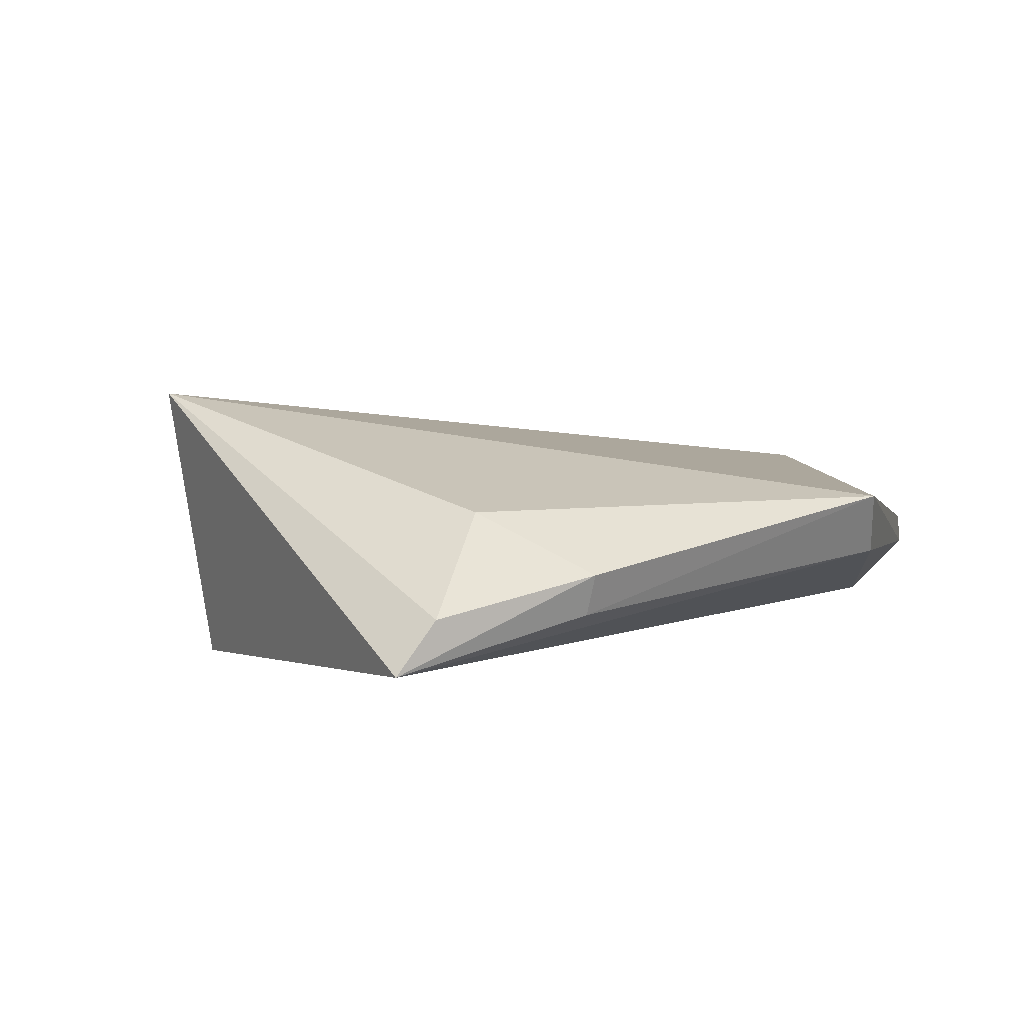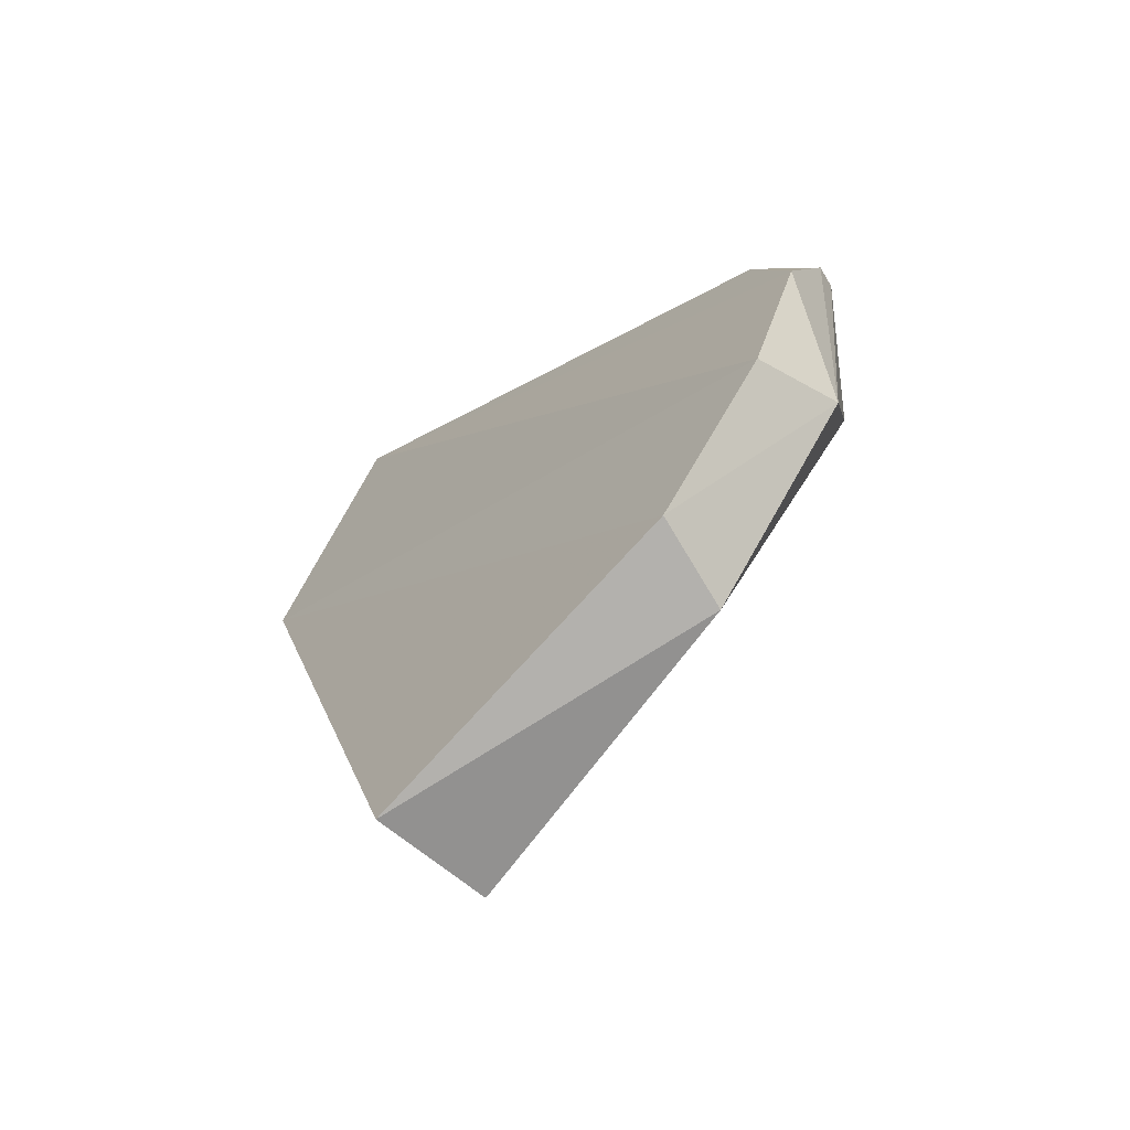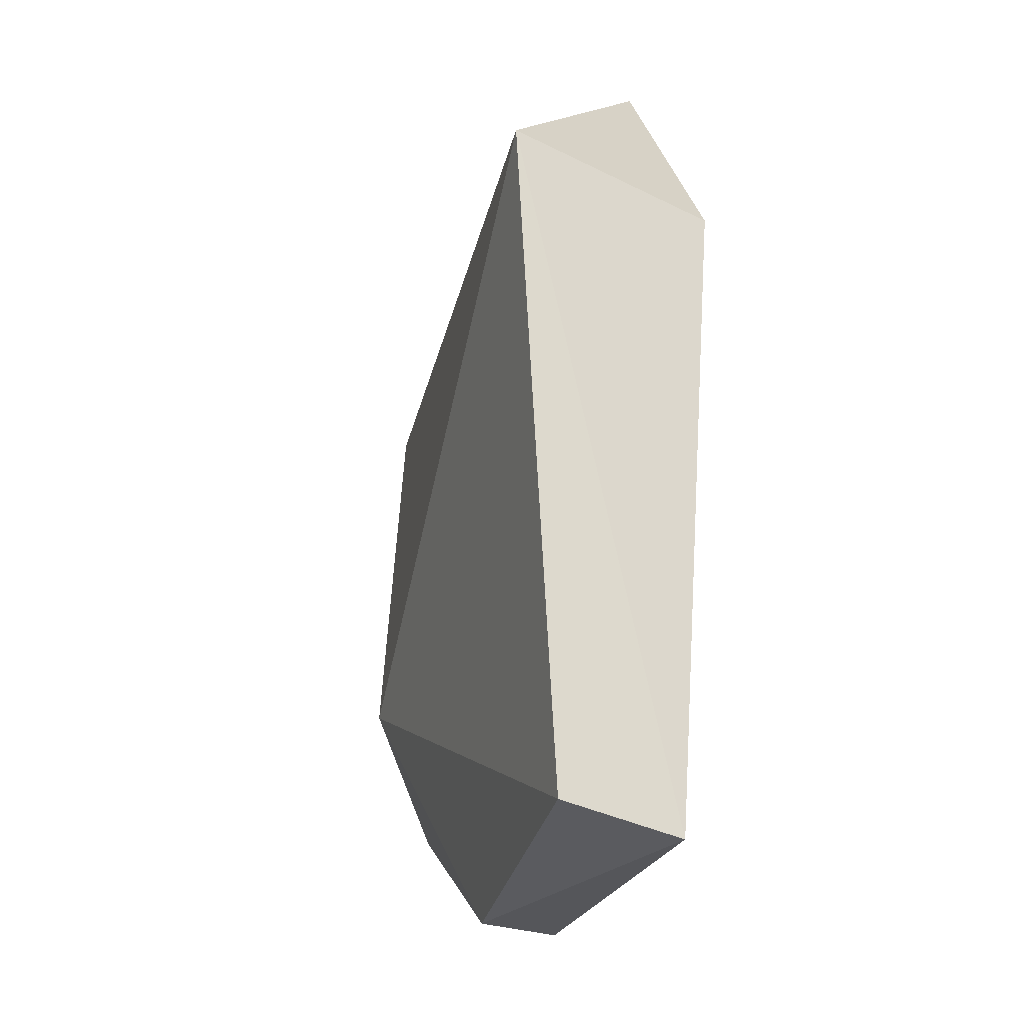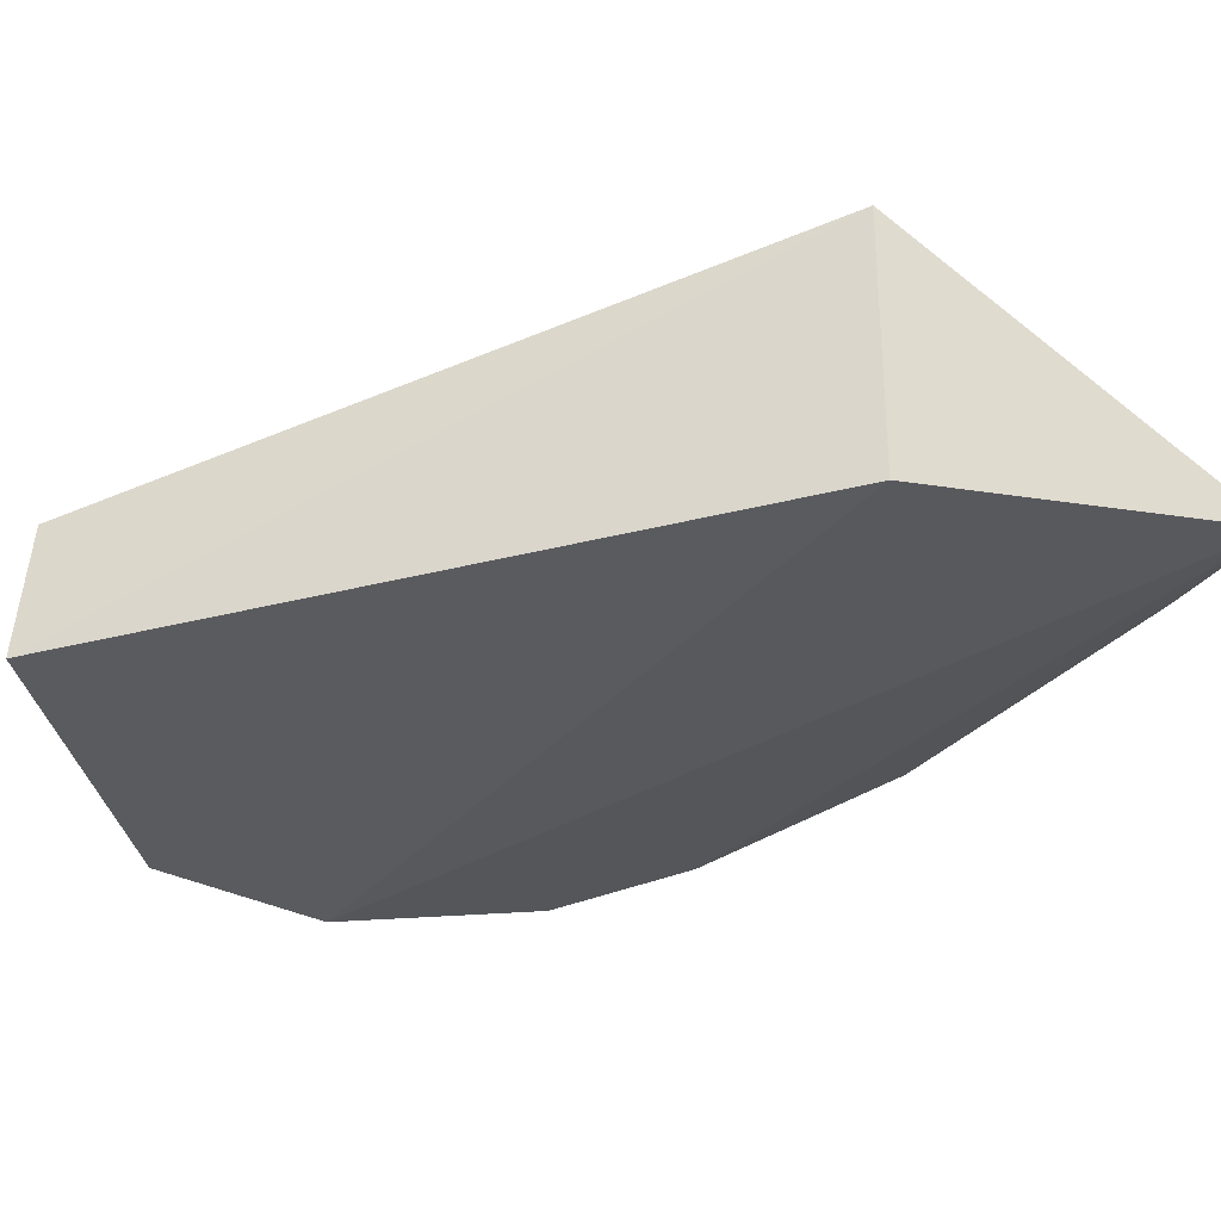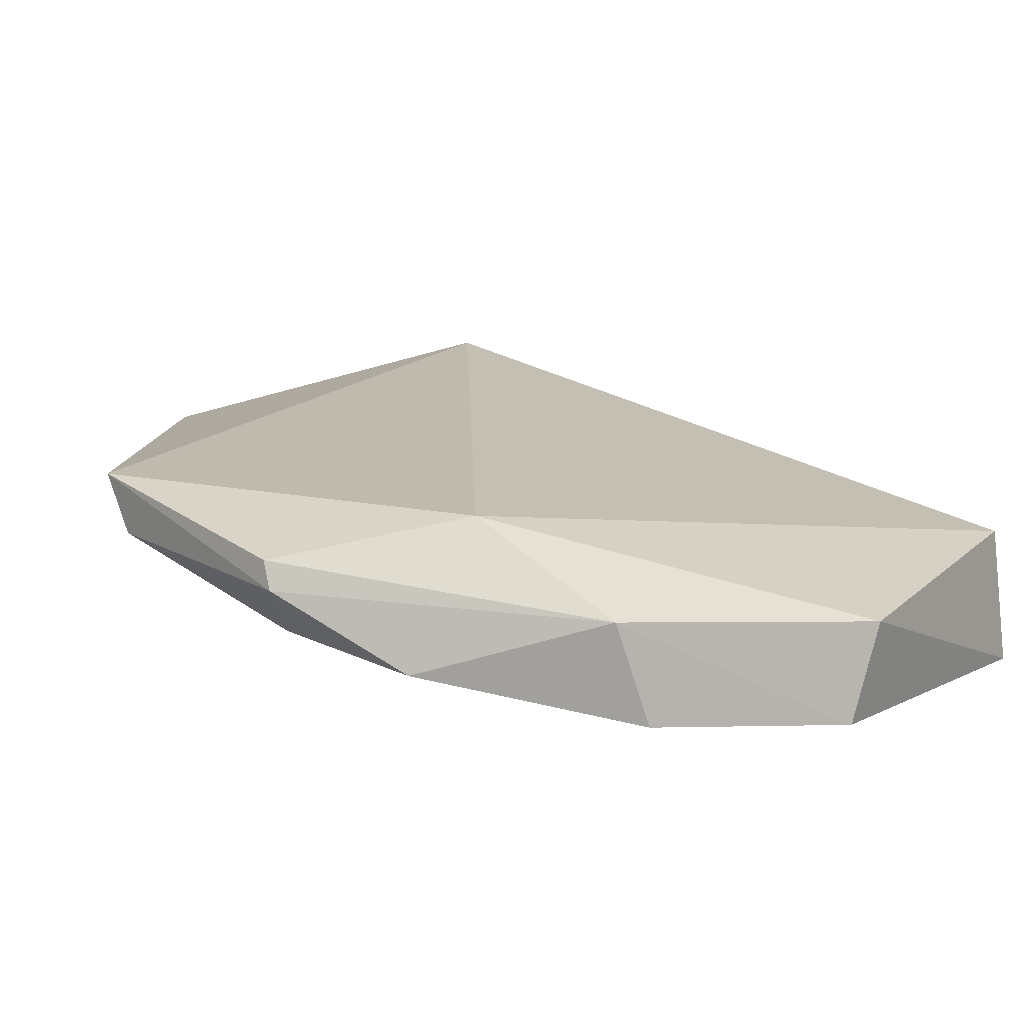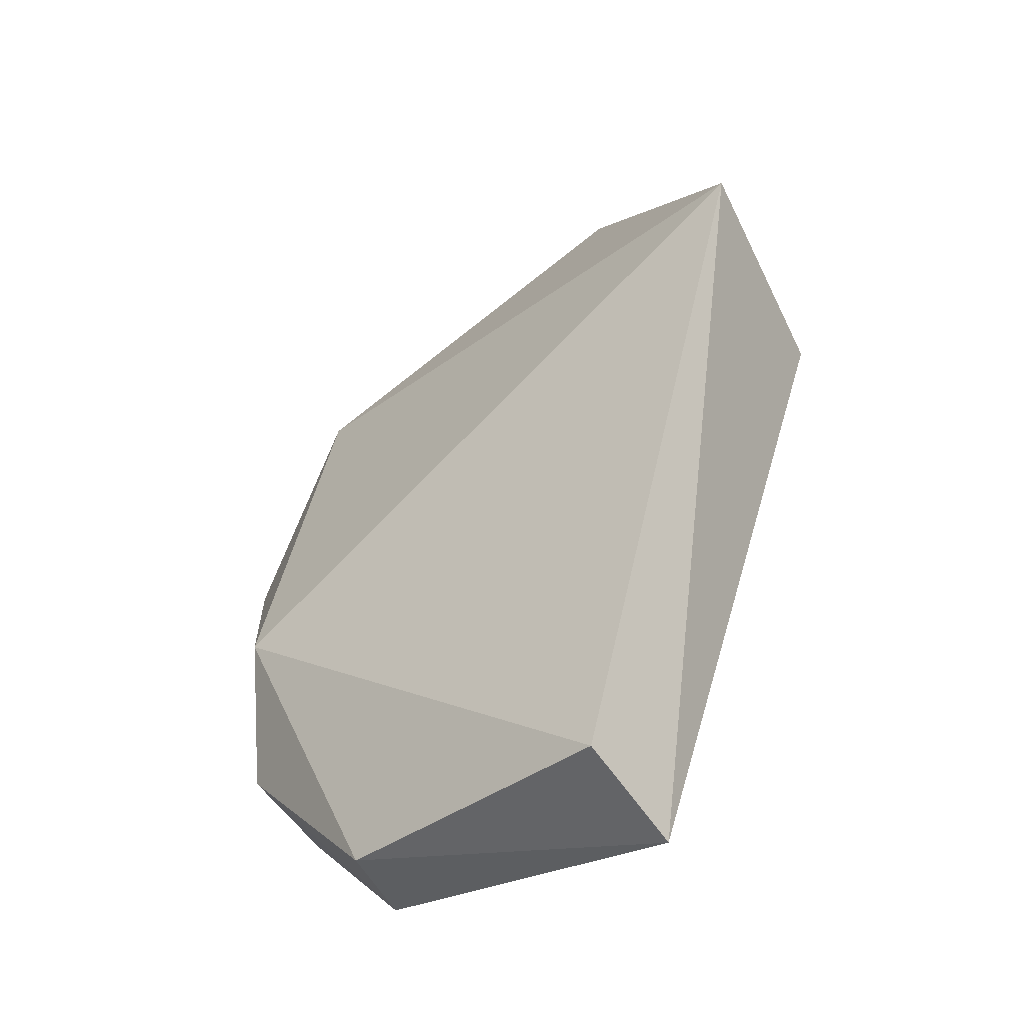
<metadata>
{"format":"obj","ext":"obj","renderer":"f3d","projection":"perspective","resolution":1024,"background":"white","views":[{"elev":9.2,"azim":-19.4,"up":"+Y"},{"elev":-58.4,"azim":42.1,"up":"+Z"},{"elev":-48.0,"azim":-112.3,"up":"+Z"},{"elev":-32.3,"azim":-99.0,"up":"+Y"},{"elev":7.0,"azim":103.7,"up":"+Y"},{"elev":-59.3,"azim":-146.3,"up":"+Z"}]}
</metadata>
<code>
v -0.03585 -0.006305 0.09053
v -0.02003 -0.008116 0.07898
v -0.04561 -0.001983 0.07959
v -0.0354 -0.007609 0.05831
v -0.03553 -0.01203 0.05793
v -0.02154 -0.005845 0.07299
v -0.04192 -0.008611 0.09127
v -0.02491 -0.009126 0.06121
v -0.02489 -0.005257 0.08621
v -0.02073 -0.01185 0.06752
v -0.03887 -0.004593 0.08898
v -0.04447 -0.01002 0.0799
v -0.02025 -0.007213 0.07925
v -0.02453 -0.00713 0.0854
v -0.02435 -0.01224 0.06198
v -0.02011 -0.008661 0.06842
v -0.04071 -0.007137 0.09108
v -0.02185 -0.009637 0.07907
v -0.036 -0.007487 0.09024
v -0.01983 -0.01047 0.07462
f 5 3 4
f 6 4 3
f 8 5 4
f 8 4 6
f 9 6 3
f 11 9 3
f 11 1 9
f 12 7 3
f 12 3 5
f 12 10 7
f 13 9 2
f 13 6 9
f 14 2 9
f 15 5 8
f 15 12 5
f 15 10 12
f 16 8 6
f 16 13 2
f 16 6 13
f 16 15 8
f 16 10 15
f 17 7 1
f 17 1 11
f 17 11 3
f 17 3 7
f 18 2 14
f 18 14 7
f 19 14 9
f 19 9 1
f 19 1 7
f 19 7 14
f 20 16 2
f 20 10 16
f 20 2 18
f 20 18 7
f 20 7 10

</code>
